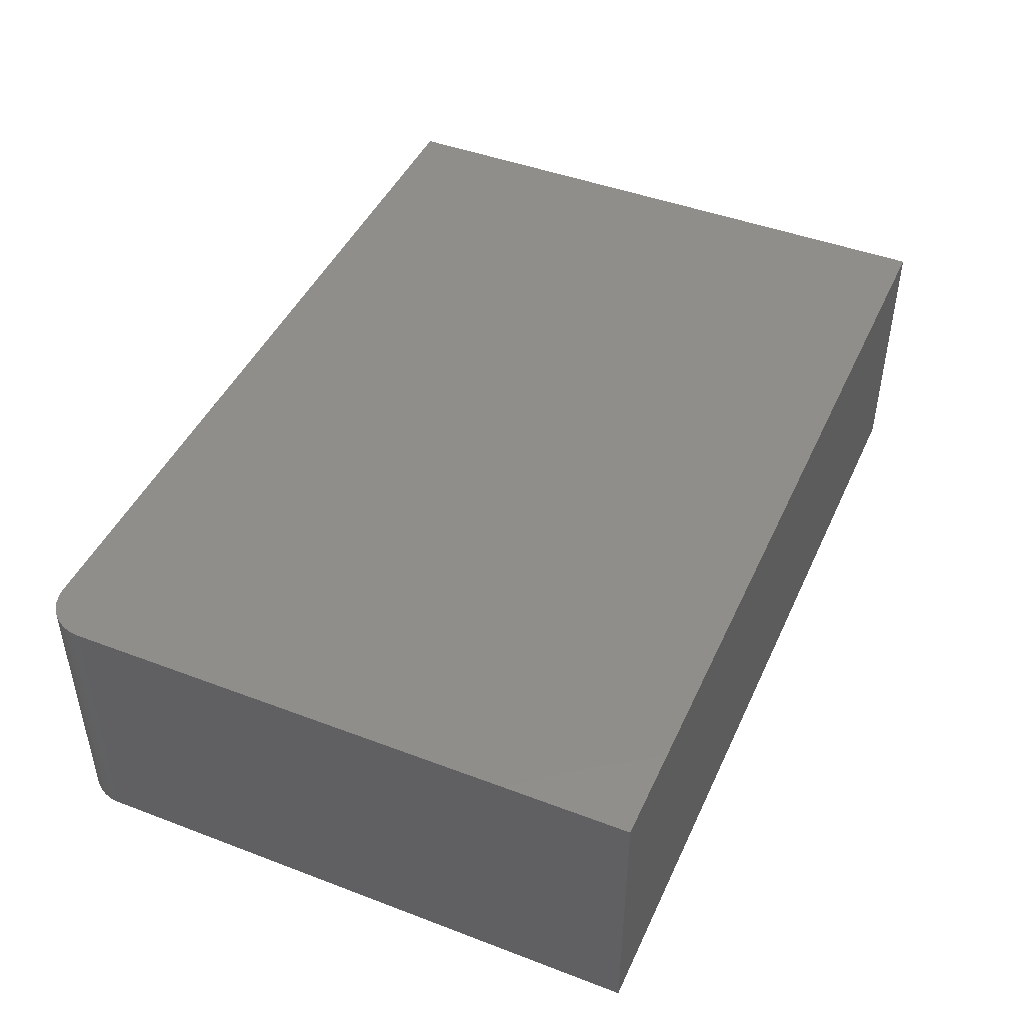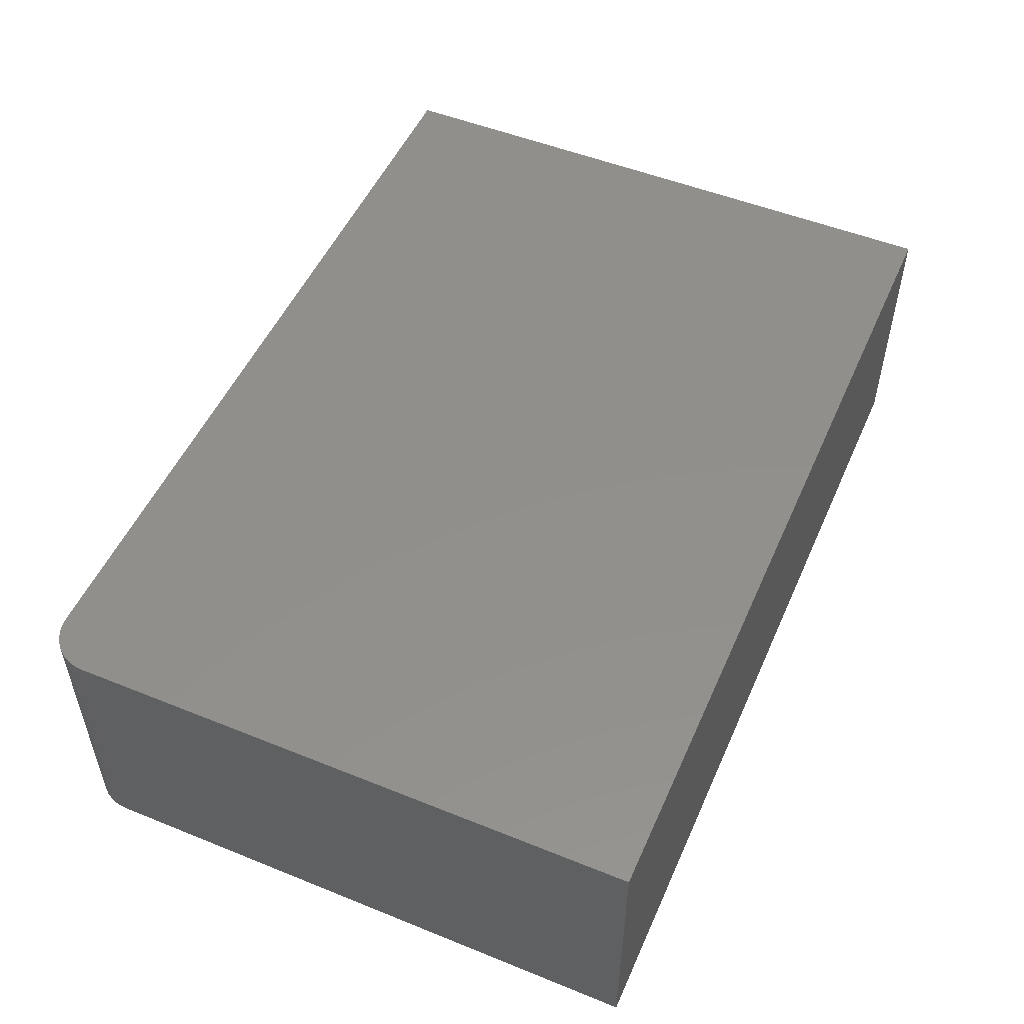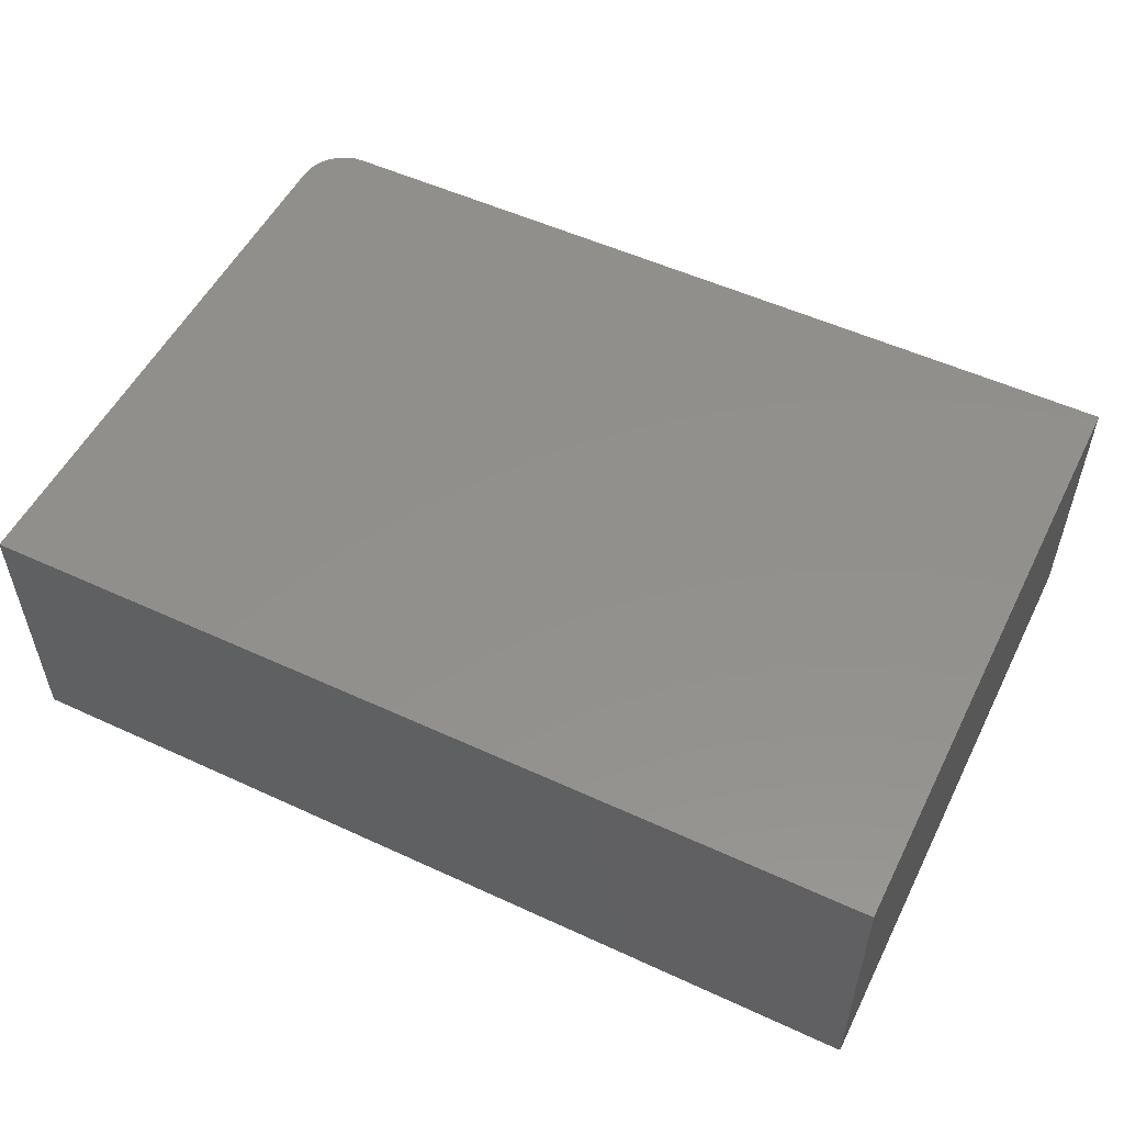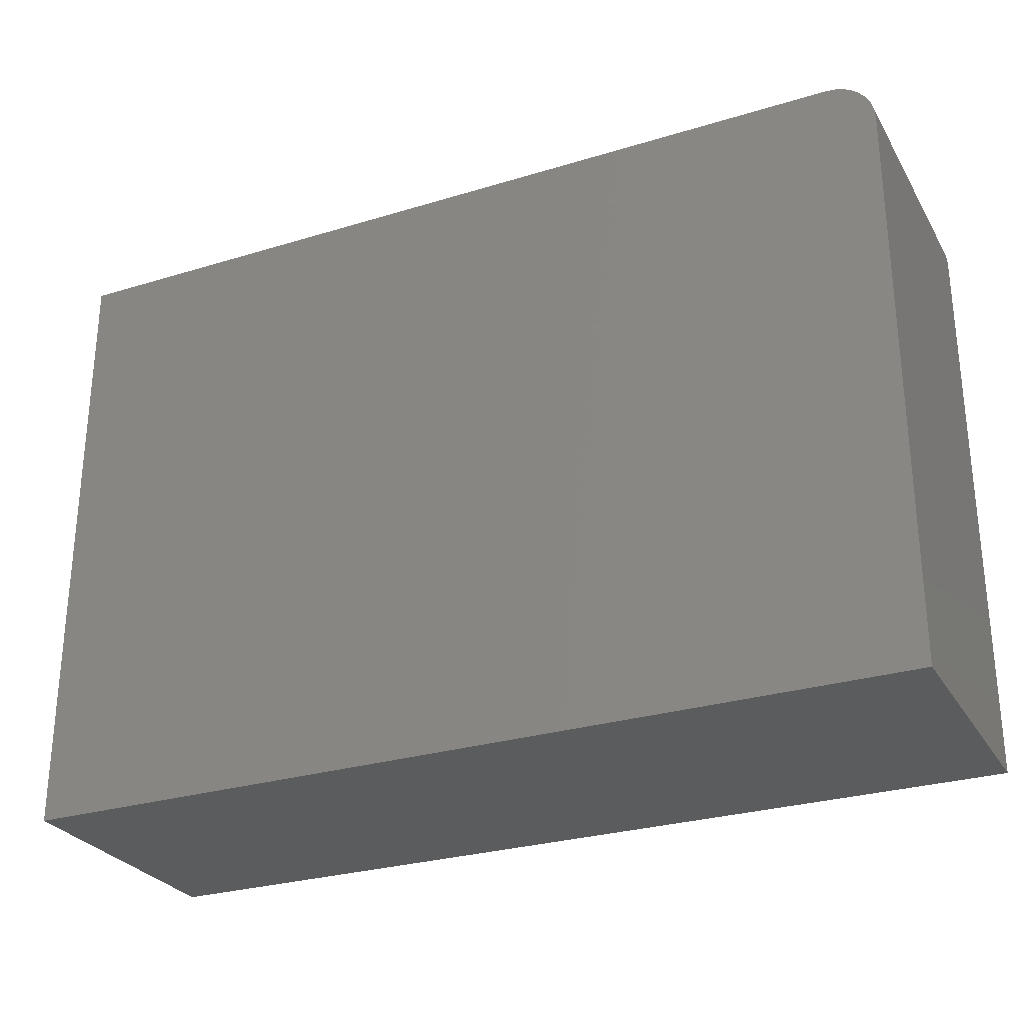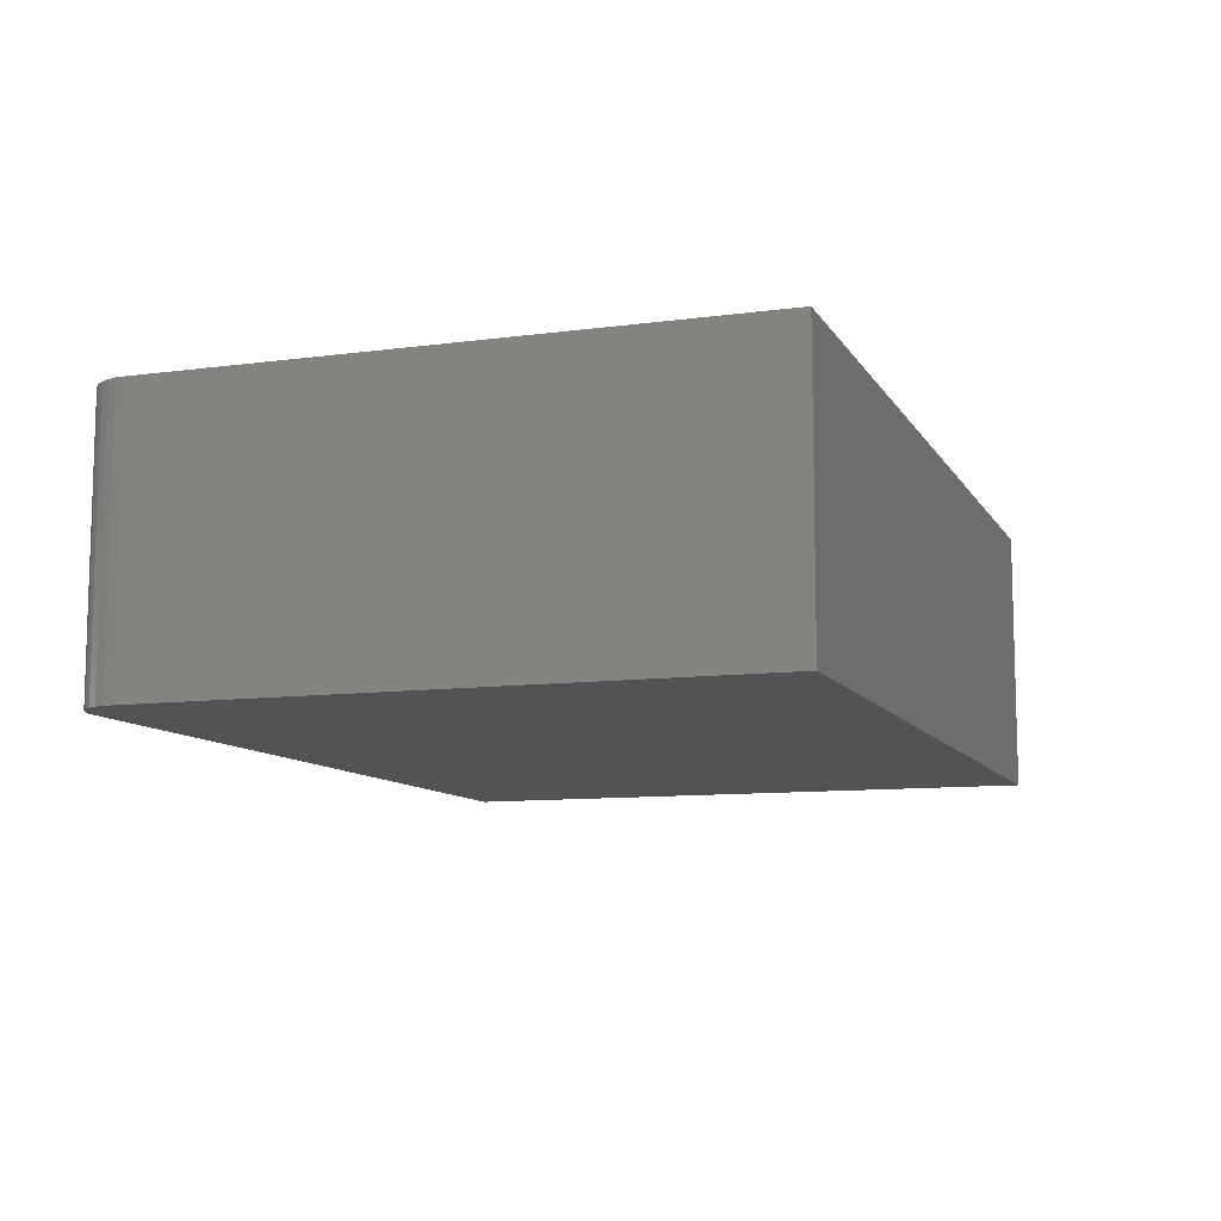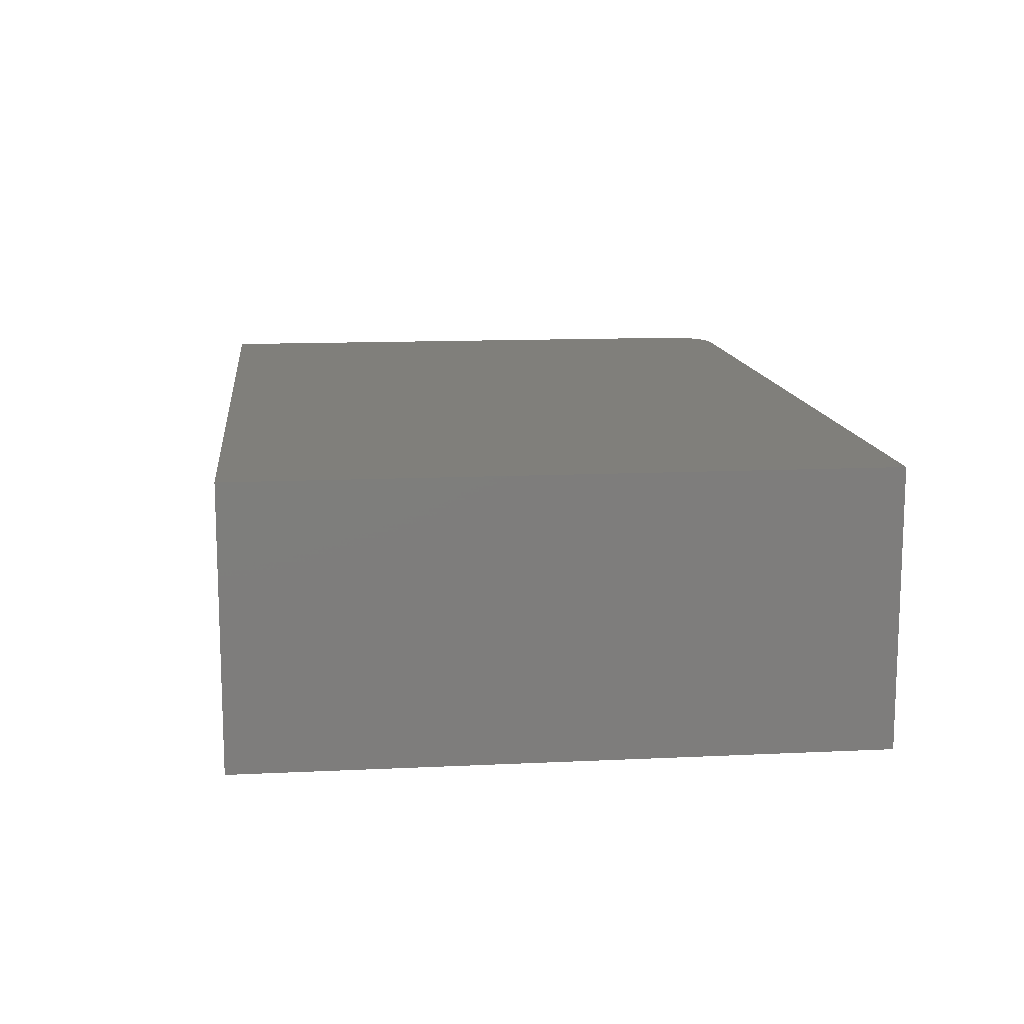
<metadata>
{"format":"stl","ext":"stl","renderer":"f3d","projection":"perspective","resolution":1024,"background":"white","views":[{"elev":45.2,"azim":-66.3,"up":"+Z"},{"elev":51.6,"azim":-66.4,"up":"+Z"},{"elev":53.1,"azim":26.3,"up":"+Z"},{"elev":-28.0,"azim":-155.1,"up":"+Y"},{"elev":-9.9,"azim":-70.9,"up":"+Z"},{"elev":12.8,"azim":83.7,"up":"+Z"}]}
</metadata>
<code>
# stl→obj: 24 verts, 44 faces
v 0.75 0.5187 0.4531
v -0.6719 0.5187 0.4531
v -0.6871 0.5172 0.4531
v -0.7018 0.5127 0.4531
v -0.7153 0.5055 0.4531
v -0.7271 0.4958 0.4531
v -0.7368 0.4839 0.4531
v -0.7441 0.4704 0.4531
v -0.7485 0.4558 0.4531
v -0.75 0.4405 0.4531
v -0.75 -0.5234 0.4531
v 0.75 -0.5234 0.4531
v 0.75 0.5187 0
v 0.75 -0.5234 0
v -0.75 -0.5234 0
v -0.75 0.4405 0
v -0.7485 0.4558 0
v -0.7441 0.4704 0
v -0.7368 0.4839 0
v -0.7271 0.4958 0
v -0.7153 0.5055 0
v -0.7018 0.5127 0
v -0.6871 0.5172 0
v -0.6719 0.5187 0
f 1 2 3
f 1 3 4
f 1 4 5
f 1 5 6
f 1 6 7
f 1 7 8
f 1 8 9
f 1 9 10
f 1 10 11
f 1 11 12
f 13 14 15
f 13 15 16
f 13 16 17
f 13 17 18
f 13 18 19
f 13 19 20
f 13 20 21
f 13 21 22
f 13 22 23
f 13 23 24
f 10 16 11
f 11 16 15
f 1 13 2
f 2 13 24
f 16 10 17
f 17 10 9
f 17 9 18
f 18 9 8
f 18 8 19
f 19 8 7
f 19 7 20
f 20 7 6
f 20 6 21
f 21 6 5
f 21 5 22
f 22 5 4
f 22 4 23
f 23 4 3
f 23 3 24
f 24 3 2
f 12 14 1
f 1 14 13
f 11 15 12
f 12 15 14

</code>
